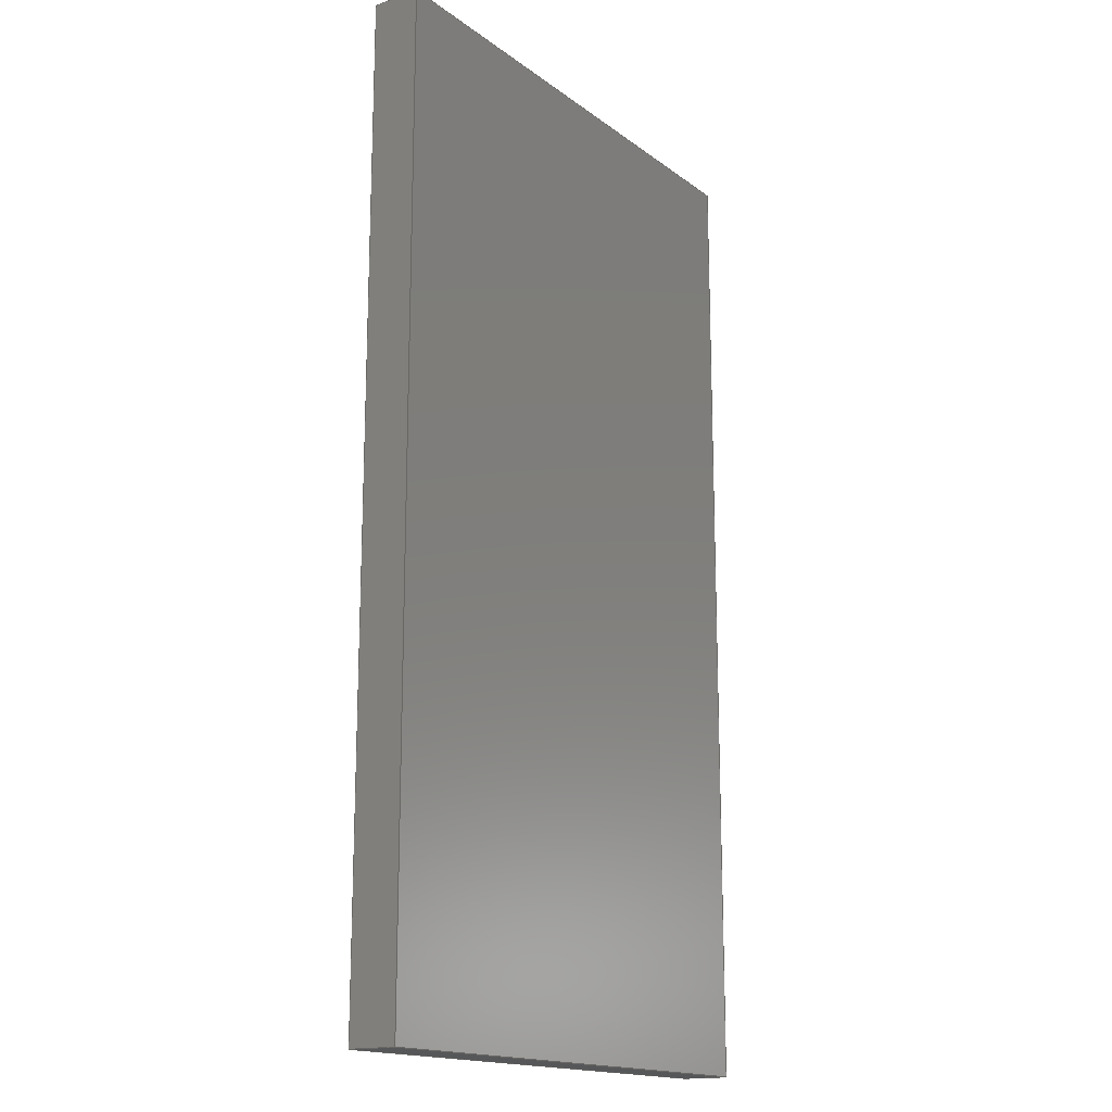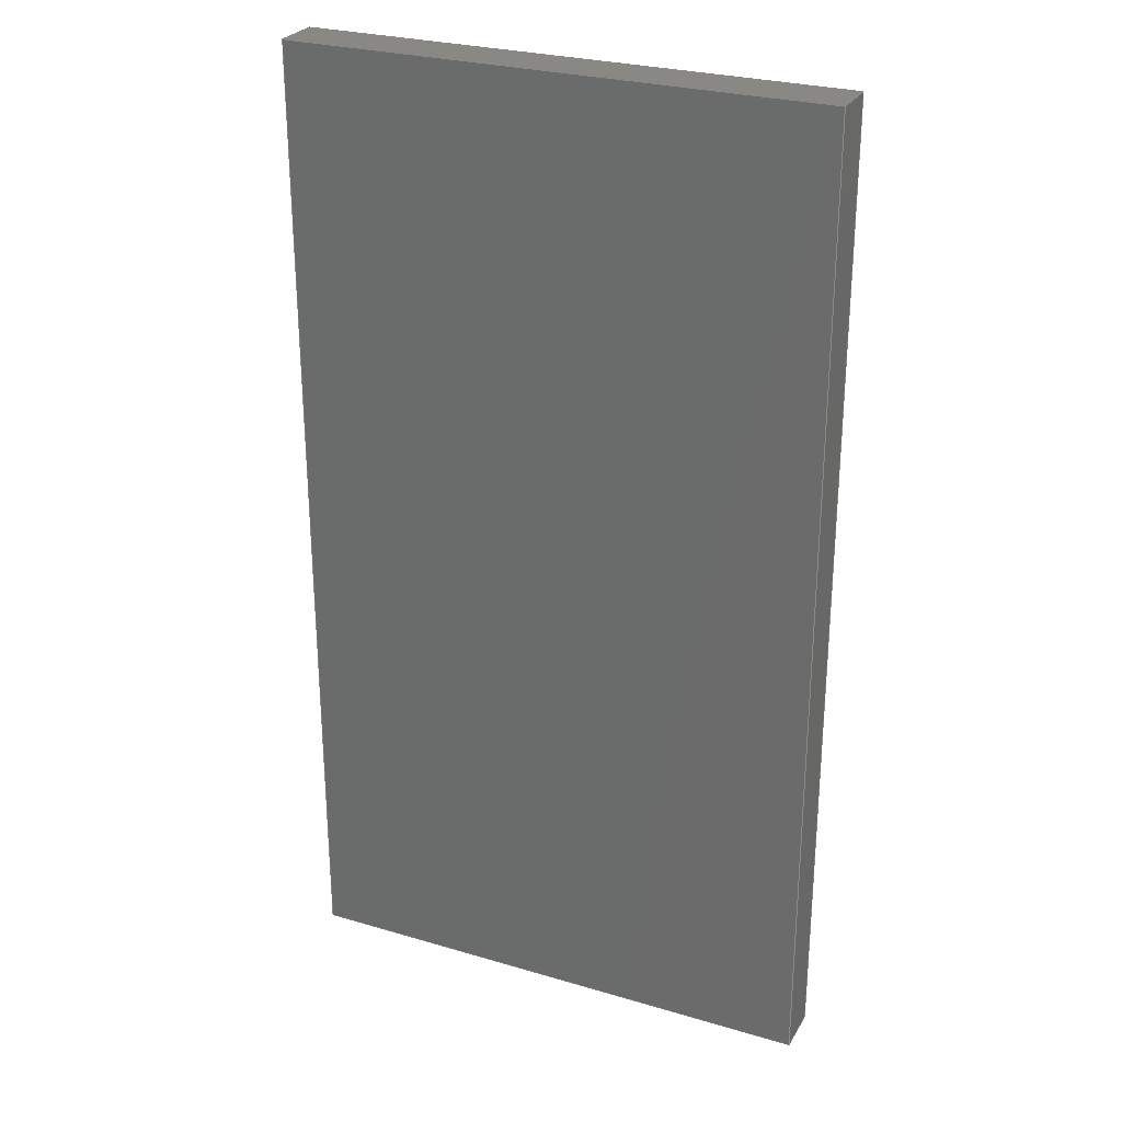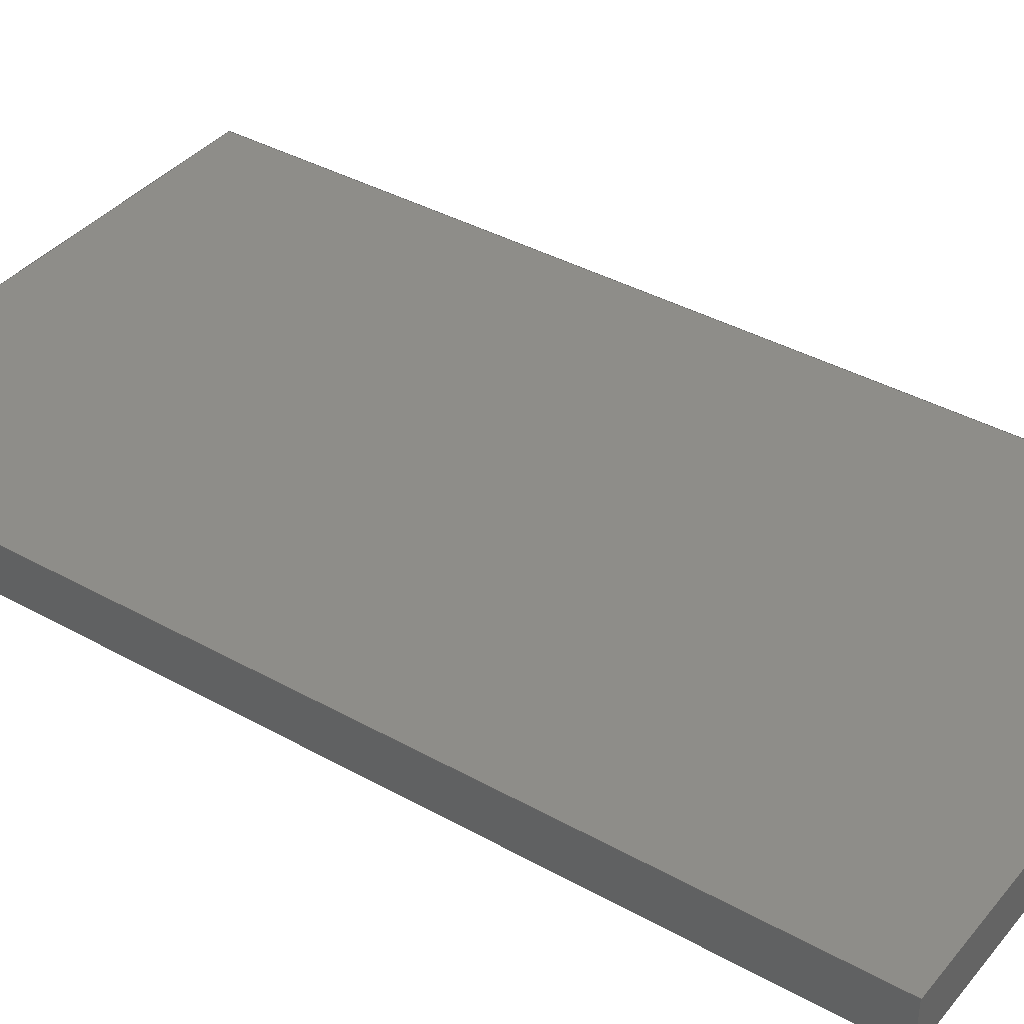
<metadata>
{"format":"step","ext":"step","renderer":"f3d","projection":"perspective","resolution":1024,"background":"white","views":[{"elev":-16.5,"azim":-55.4,"up":"+Z"},{"elev":27.3,"azim":24.5,"up":"+Z"},{"elev":38.6,"azim":-54.9,"up":"+Y"}]}
</metadata>
<code>
ISO-10303-21;
DATA;
#1 = DIRECTION ( 'NONE',  ( -0, -1, -0 ) ) ;
#2 = CC_DESIGN_PERSON_AND_ORGANIZATION_ASSIGNMENT ( #6, #82, ( #61 ) ) ;
#3 = ORIENTED_EDGE ( 'NONE', *, *, #76, .T. ) ;
#4 = CALENDAR_DATE ( 2022, 7, 10 ) ;
#5 = AXIS2_PLACEMENT_3D ( 'NONE', #129, #239, #141 ) ;
#6 = PERSON_AND_ORGANIZATION ( #118, #231 ) ;
#7 = VECTOR ( 'NONE', #1, 39.37 ) ;
#8 = PERSON_AND_ORGANIZATION ( #118, #231 ) ;
#9 = CALENDAR_DATE ( 2022, 7, 10 ) ;
#10 = MANIFOLD_SOLID_BREP ( 'Boss-Extrude2', #199 ) ;
#11 = VECTOR ( 'NONE', #172, 39.37 ) ;
#12 = EDGE_LOOP ( 'NONE', ( #101, #200, #237, #81 ) ) ;
#13 = DIRECTION ( 'NONE',  ( 1.652e-16, -0, -1 ) ) ;
#14 = PLANE ( 'NONE',  #138 ) ;
#15 = ORIENTED_EDGE ( 'NONE', *, *, #166, .F. ) ;
#16 = DIRECTION ( 'NONE',  ( 1.652e-16, -0, -1 ) ) ;
#17 = CARTESIAN_POINT ( 'NONE',  ( 0.4528, 0, 0.8268 ) ) ;
#18 = DIRECTION ( 'NONE',  ( -1.652e-16, 0, 1 ) ) ;
#19 = DIRECTION ( 'NONE',  ( -1, 0, 3.017e-16 ) ) ;
#20 = CC_DESIGN_PERSON_AND_ORGANIZATION_ASSIGNMENT ( #46, #155, ( #66 ) ) ;
#21 = VERTEX_POINT ( 'NONE', #50 ) ;
#22 = VERTEX_POINT ( 'NONE', #139 ) ;
#23 = APPROVAL_DATE_TIME ( #202, #156 ) ;
#24 = DIMENSIONAL_EXPONENTS ( 1, 0, 0, 0, 0, 0, 0 ) ;
#25 = ORIENTED_EDGE ( 'NONE', *, *, #94, .T. ) ;
#26 = PRODUCT_RELATED_PRODUCT_CATEGORY ( 'detail', '', ( #61 ) ) ;
#27 = PRODUCT_DEFINITION_SHAPE ( 'NONE', 'NONE',  #186 ) ;
#28 = DATE_AND_TIME ( #204, #52 ) ;
#29 = ADVANCED_FACE ( 'NONE', ( #71 ), #209, .F. ) ;
#30 = DATE_AND_TIME ( #9, #211 ) ;
#31 = DIRECTION ( 'NONE',  ( 3.017e-16, -0, 1 ) ) ;
#32 = EDGE_CURVE ( 'NONE', #22, #98, #173, .T. ) ;
#33 = CARTESIAN_POINT ( 'NONE',  ( -0.4528, 0.08268, 0.8268 ) ) ;
#34 = DIRECTION ( 'NONE',  ( 3.304e-16, 0, 1 ) ) ;
#35 = CARTESIAN_POINT ( 'NONE',  ( -0.4528, 0, -0.8268 ) ) ;
#36 = LINE ( 'NONE', #108, #227 ) ;
#37 = CARTESIAN_POINT ( 'NONE',  ( 0.4528, 0.08268, -0.8268 ) ) ;
#38 = VECTOR ( 'NONE', #198, 39.37 ) ;
#39 = APPROVAL_PERSON_ORGANIZATION ( #150, #156, #184 ) ;
#40 = EDGE_CURVE ( 'NONE', #220, #21, #146, .T. ) ;
#41 = ORIENTED_EDGE ( 'NONE', *, *, #86, .T. ) ;
#42 = LOCAL_TIME ( 4, 27, 36, #103 ) ;
#43 = ORIENTED_EDGE ( 'NONE', *, *, #121, .T. ) ;
#44 = DIRECTION ( 'NONE',  ( 1, 0, 0 ) ) ;
#45 = ADVANCED_FACE ( 'NONE', ( #55 ), #111, .T. ) ;
#46 = PERSON_AND_ORGANIZATION ( #118, #231 ) ;
#47 = SECURITY_CLASSIFICATION ( '', '', #187 ) ;
#48 = PERSON_AND_ORGANIZATION_ROLE ( 'creator' ) ;
#49 = CC_DESIGN_PERSON_AND_ORGANIZATION_ASSIGNMENT ( #201, #100, ( #186 ) ) ;
#50 = CARTESIAN_POINT ( 'NONE',  ( -0.4528, 0, 0.8268 ) ) ;
#51 = LENGTH_MEASURE_WITH_UNIT ( LENGTH_MEASURE( 0.0254 ), #91 );
#52 = LOCAL_TIME ( 4, 27, 36, #70 ) ;
#53 = CARTESIAN_POINT ( 'NONE',  ( 0.4528, 0.08268, -0.8268 ) ) ;
#54 = UNCERTAINTY_MEASURE_WITH_UNIT (LENGTH_MEASURE( 1e-05 ), #234, 'distance_accuracy_value', 'NONE');
#55 = FACE_OUTER_BOUND ( 'NONE', #158, .T. ) ;
#56 = DIRECTION ( 'NONE',  ( -3.304e-16, 0, -1 ) ) ;
#57 = DIRECTION ( 'NONE',  ( 0, -1, 0 ) ) ;
#58 = VERTEX_POINT ( 'NONE', #180 ) ;
#59 = ORIENTED_EDGE ( 'NONE', *, *, #94, .F. ) ;
#60 = CC_DESIGN_SECURITY_CLASSIFICATION ( #47, ( #66 ) ) ;
#61 = PRODUCT ( 'KXOB201K04F-TR', 'KXOB201K04F-TR', '', ( #185 ) ) ;
#62 = EDGE_CURVE ( 'NONE', #220, #165, #195, .T. ) ;
#63 = CARTESIAN_POINT ( 'NONE',  ( 0, 0, 0 ) ) ;
#64 = VERTEX_POINT ( 'NONE', #35 ) ;
#65 = AXIS2_PLACEMENT_3D ( 'NONE', #130, #57, #78 ) ;
#66 = PRODUCT_DEFINITION_FORMATION_WITH_SPECIFIED_SOURCE ( 'ANY', '', #61, .NOT_KNOWN. ) ;
#67 = ORIENTED_EDGE ( 'NONE', *, *, #62, .F. ) ;
#68 = DATE_TIME_ROLE ( 'classification_date' ) ;
#69 = VECTOR ( 'NONE', #161, 39.37 ) ;
#70 = COORDINATED_UNIVERSAL_TIME_OFFSET ( 8, 0, .BEHIND. ) ;
#71 = FACE_OUTER_BOUND ( 'NONE', #12, .T. ) ;
#72 = LINE ( 'NONE', #140, #11 ) ;
#73 = DIRECTION ( 'NONE',  ( -1, 0, -1.652e-16 ) ) ;
#74 = VECTOR ( 'NONE', #13, 39.37 ) ;
#75 = CARTESIAN_POINT ( 'NONE',  ( -0.4528, 0.08268, -0.8268 ) ) ;
#76 = EDGE_CURVE ( 'NONE', #21, #210, #177, .T. ) ;
#77 = CARTESIAN_POINT ( 'NONE',  ( 0, 0.08268, 0 ) ) ;
#78 = DIRECTION ( 'NONE',  ( 0, -0, -1 ) ) ;
#79 = CC_DESIGN_PERSON_AND_ORGANIZATION_ASSIGNMENT ( #205, #87, ( #47 ) ) ;
#80 = ORIENTED_EDGE ( 'NONE', *, *, #208, .T. ) ;
#81 = ORIENTED_EDGE ( 'NONE', *, *, #32, .T. ) ;
#82 = PERSON_AND_ORGANIZATION_ROLE ( 'design_owner' ) ;
#83 = ADVANCED_FACE ( 'NONE', ( #109 ), #240, .F. ) ;
#84 = APPLICATION_PROTOCOL_DEFINITION ( 'international standard', 'config_control_design', 1994, #123 ) ;
#85 = ORIENTED_EDGE ( 'NONE', *, *, #224, .F. ) ;
#86 = EDGE_CURVE ( 'NONE', #22, #58, #197, .T. ) ;
#87 = PERSON_AND_ORGANIZATION_ROLE ( 'classification_officer' ) ;
#88 = APPROVAL_ROLE ( '' ) ;
#89 = CARTESIAN_POINT ( 'NONE',  ( 0.4528, 0, -0.8268 ) ) ;
#90 = CARTESIAN_POINT ( 'NONE',  ( 0.4528, 0.08268, -0.8268 ) ) ;
#91 =( LENGTH_UNIT ( ) NAMED_UNIT ( * ) SI_UNIT ( $, .METRE. ) );
#92 = DIRECTION ( 'NONE',  ( 1, 0, -3.304e-16 ) ) ;
#93 = PLANE ( 'NONE',  #238 ) ;
#94 = EDGE_CURVE ( 'NONE', #165, #210, #96, .T. ) ;
#95 = DIRECTION ( 'NONE',  ( 1, -0, -3.017e-16 ) ) ;
#96 = LINE ( 'NONE', #162, #7 ) ;
#97 = AXIS2_PLACEMENT_3D ( 'NONE', #77, #145, #217 ) ;
#98 = VERTEX_POINT ( 'NONE', #235 ) ;
#99 = ORIENTED_EDGE ( 'NONE', *, *, #76, .F. ) ;
#100 = PERSON_AND_ORGANIZATION_ROLE ( 'creator' ) ;
#101 = ORIENTED_EDGE ( 'NONE', *, *, #224, .T. ) ;
#102 = DATE_AND_TIME ( #170, #42 ) ;
#103 = COORDINATED_UNIVERSAL_TIME_OFFSET ( 8, 0, .BEHIND. ) ;
#104 = ADVANCED_FACE ( 'NONE', ( #178 ), #93, .F. ) ;
#105 = CC_DESIGN_APPROVAL ( #112, ( #66 ) ) ;
#106 = LINE ( 'NONE', #122, #218 ) ;
#107 = APPROVAL ( #228, 'UNSPECIFIED' ) ;
#108 = CARTESIAN_POINT ( 'NONE',  ( 0.4528, 0.08268, -0.8268 ) ) ;
#109 = FACE_OUTER_BOUND ( 'NONE', #149, .T. ) ;
#110 = CARTESIAN_POINT ( 'NONE',  ( 0.4528, 0, 0.8268 ) ) ;
#111 = PLANE ( 'NONE',  #65 ) ;
#112 = APPROVAL ( #136, 'UNSPECIFIED' ) ;
#113 = CC_DESIGN_APPROVAL ( #107, ( #47 ) ) ;
#114 = ORIENTED_EDGE ( 'NONE', *, *, #40, .T. ) ;
#115 = EDGE_LOOP ( 'NONE', ( #131, #132, #167, #25 ) ) ;
#116 = APPLICATION_PROTOCOL_DEFINITION ( 'international standard', 'config_control_design', 1994, #135 ) ;
#117 = DATE_AND_TIME ( #4, #164 ) ;
#118 = PERSON ( 'UNSPECIFIED', 'UNSPECIFIED', 'UNSPECIFIED', ('UNSPECIFIED'), ('UNSPECIFIED'), ('UNSPECIFIED') ) ;
#119 = SHAPE_DEFINITION_REPRESENTATION ( #27, #181 ) ;
#120 = PERSON_AND_ORGANIZATION ( #118, #231 ) ;
#121 = EDGE_CURVE ( 'NONE', #165, #22, #36, .T. ) ;
#122 = CARTESIAN_POINT ( 'NONE',  ( 0.4528, 0, -0.8268 ) ) ;
#123 = APPLICATION_CONTEXT ( 'configuration controlled 3d designs of mechanical parts and assemblies' ) ;
#124 = CC_DESIGN_APPROVAL ( #156, ( #186 ) ) ;
#125 = DIRECTION ( 'NONE',  ( 1, 0, -3.017e-16 ) ) ;
#126 = ADVANCED_FACE ( 'NONE', ( #144 ), #14, .F. ) ;
#127 = CARTESIAN_POINT ( 'NONE',  ( -0.4528, 0.08268, -0.8268 ) ) ;
#128 = DIRECTION ( 'NONE',  ( -0, -1, -0 ) ) ;
#129 = CARTESIAN_POINT ( 'NONE',  ( 0.4528, 0.08268, 0.8268 ) ) ;
#130 = CARTESIAN_POINT ( 'NONE',  ( 0, 0, 0 ) ) ;
#131 = ORIENTED_EDGE ( 'NONE', *, *, #236, .T. ) ;
#132 = ORIENTED_EDGE ( 'NONE', *, *, #32, .F. ) ;
#133 = CALENDAR_DATE ( 2022, 7, 10 ) ;
#134 = COORDINATED_UNIVERSAL_TIME_OFFSET ( 8, 0, .BEHIND. ) ;
#135 = APPLICATION_CONTEXT ( 'configuration controlled 3d designs of mechanical parts and assemblies' ) ;
#136 = APPROVAL_STATUS ( 'not_yet_approved' ) ;
#137 = AXIS2_PLACEMENT_3D ( 'NONE', #192, #31, #125 ) ;
#138 = AXIS2_PLACEMENT_3D ( 'NONE', #196, #92, #56 ) ;
#139 = CARTESIAN_POINT ( 'NONE',  ( 0.4528, 0.08268, -0.8268 ) ) ;
#140 = CARTESIAN_POINT ( 'NONE',  ( -0.4528, 0, -0.8268 ) ) ;
#141 = DIRECTION ( 'NONE',  ( -1, 0, 3.017e-16 ) ) ;
#142 = AXIS2_PLACEMENT_3D ( 'NONE', #63, #223, #44 ) ;
#143 = CARTESIAN_POINT ( 'NONE',  ( -0.4528, 0.08268, 0.8268 ) ) ;
#144 = FACE_OUTER_BOUND ( 'NONE', #153, .T. ) ;
#145 = DIRECTION ( 'NONE',  ( 0, -1, 0 ) ) ;
#146 = LINE ( 'NONE', #143, #163 ) ;
#147 = EDGE_LOOP ( 'NONE', ( #3, #59, #67, #114 ) ) ;
#148 = CC_DESIGN_DATE_AND_TIME_ASSIGNMENT ( #28, #68, ( #47 ) ) ;
#149 = EDGE_LOOP ( 'NONE', ( #189, #183, #43, #41 ) ) ;
#150 = PERSON_AND_ORGANIZATION ( #118, #231 ) ;
#151 = APPROVAL_STATUS ( 'not_yet_approved' ) ;
#152 = ADVANCED_FACE ( 'NONE', ( #157 ), #194, .F. ) ;
#153 = EDGE_LOOP ( 'NONE', ( #226, #232, #15, #80 ) ) ;
#154 = PERSON_AND_ORGANIZATION ( #118, #231 ) ;
#155 = PERSON_AND_ORGANIZATION_ROLE ( 'design_supplier' ) ;
#156 = APPROVAL ( #151, 'UNSPECIFIED' ) ;
#157 = FACE_OUTER_BOUND ( 'NONE', #147, .T. ) ;
#158 = EDGE_LOOP ( 'NONE', ( #182, #85, #219, #99 ) ) ;
#159 = LINE ( 'NONE', #75, #169 ) ;
#160 = LOCAL_TIME ( 4, 27, 36, #134 ) ;
#161 = DIRECTION ( 'NONE',  ( 1, -0, -3.017e-16 ) ) ;
#162 = CARTESIAN_POINT ( 'NONE',  ( 0.4528, 0.08268, 0.8268 ) ) ;
#163 = VECTOR ( 'NONE', #128, 39.37 ) ;
#164 = LOCAL_TIME ( 4, 27, 36, #168 ) ;
#165 = VERTEX_POINT ( 'NONE', #212 ) ;
#166 = EDGE_CURVE ( 'NONE', #58, #220, #176, .T. ) ;
#167 = ORIENTED_EDGE ( 'NONE', *, *, #121, .F. ) ;
#168 = COORDINATED_UNIVERSAL_TIME_OFFSET ( 8, 0, .BEHIND. ) ;
#169 = VECTOR ( 'NONE', #215, 39.37 ) ;
#170 = CALENDAR_DATE ( 2022, 7, 10 ) ;
#171 = APPROVAL_DATE_TIME ( #30, #107 ) ;
#172 = DIRECTION ( 'NONE',  ( 3.304e-16, 0, 1 ) ) ;
#173 = LINE ( 'NONE', #90, #38 ) ;
#174 = LINE ( 'NONE', #89, #74 ) ;
#175 = DIRECTION ( 'NONE',  ( -1, 0, 3.017e-16 ) ) ;
#176 = LINE ( 'NONE', #127, #206 ) ;
#177 = LINE ( 'NONE', #17, #191 ) ;
#178 = FACE_OUTER_BOUND ( 'NONE', #115, .T. ) ;
#179 =( GEOMETRIC_REPRESENTATION_CONTEXT ( 3 ) GLOBAL_UNCERTAINTY_ASSIGNED_CONTEXT ( ( #54 ) ) GLOBAL_UNIT_ASSIGNED_CONTEXT ( ( #234, #190, #233 ) ) REPRESENTATION_CONTEXT ( 'NONE', 'WORKASPACE' ) );
#180 = CARTESIAN_POINT ( 'NONE',  ( -0.4528, 0.08268, -0.8268 ) ) ;
#181 = ADVANCED_BREP_SHAPE_REPRESENTATION ( 'KXOB201K04F-TR', ( #10, #142 ), #179 ) ;
#182 = ORIENTED_EDGE ( 'NONE', *, *, #222, .F. ) ;
#183 = ORIENTED_EDGE ( 'NONE', *, *, #62, .T. ) ;
#184 = APPROVAL_ROLE ( '' ) ;
#185 = MECHANICAL_CONTEXT ( 'NONE', #123, 'mechanical' ) ;
#186 = PRODUCT_DEFINITION ( 'UNKNOWN', '', #66, #216 ) ;
#187 = SECURITY_CLASSIFICATION_LEVEL ( 'unclassified' ) ;
#188 = APPROVAL_ROLE ( '' ) ;
#189 = ORIENTED_EDGE ( 'NONE', *, *, #166, .T. ) ;
#190 =( NAMED_UNIT ( * ) PLANE_ANGLE_UNIT ( ) SI_UNIT ( $, .RADIAN. ) );
#191 = VECTOR ( 'NONE', #95, 39.37 ) ;
#192 = CARTESIAN_POINT ( 'NONE',  ( 0.4528, 0.08268, -0.8268 ) ) ;
#193 = DATE_TIME_ROLE ( 'creation_date' ) ;
#194 = PLANE ( 'NONE',  #5 ) ;
#195 = LINE ( 'NONE', #214, #69 ) ;
#196 = CARTESIAN_POINT ( 'NONE',  ( -0.4528, 0.08268, -0.8268 ) ) ;
#197 = LINE ( 'NONE', #37, #225 ) ;
#198 = DIRECTION ( 'NONE',  ( -0, -1, -0 ) ) ;
#199 = CLOSED_SHELL ( 'NONE', ( #126, #152, #104, #29, #83, #45 ) ) ;
#200 = ORIENTED_EDGE ( 'NONE', *, *, #208, .F. ) ;
#201 = PERSON_AND_ORGANIZATION ( #118, #231 ) ;
#202 = DATE_AND_TIME ( #133, #160 ) ;
#203 = APPROVAL_PERSON_ORGANIZATION ( #120, #112, #88 ) ;
#204 = CALENDAR_DATE ( 2022, 7, 10 ) ;
#205 = PERSON_AND_ORGANIZATION ( #118, #231 ) ;
#206 = VECTOR ( 'NONE', #34, 39.37 ) ;
#207 = APPROVAL_DATE_TIME ( #102, #112 ) ;
#208 = EDGE_CURVE ( 'NONE', #58, #64, #159, .T. ) ;
#209 = PLANE ( 'NONE',  #137 ) ;
#210 = VERTEX_POINT ( 'NONE', #110 ) ;
#211 = LOCAL_TIME ( 4, 27, 36, #229 ) ;
#212 = CARTESIAN_POINT ( 'NONE',  ( 0.4528, 0.08268, 0.8268 ) ) ;
#213 = CC_DESIGN_PERSON_AND_ORGANIZATION_ASSIGNMENT ( #8, #48, ( #66 ) ) ;
#214 = CARTESIAN_POINT ( 'NONE',  ( 0.4528, 0.08268, 0.8268 ) ) ;
#215 = DIRECTION ( 'NONE',  ( -0, -1, -0 ) ) ;
#216 = DESIGN_CONTEXT ( 'detailed design', #135, 'design' ) ;
#217 = DIRECTION ( 'NONE',  ( 0, -0, -1 ) ) ;
#218 = VECTOR ( 'NONE', #175, 39.37 ) ;
#219 = ORIENTED_EDGE ( 'NONE', *, *, #236, .F. ) ;
#220 = VERTEX_POINT ( 'NONE', #33 ) ;
#221 = APPROVAL_PERSON_ORGANIZATION ( #154, #107, #188 ) ;
#222 = EDGE_CURVE ( 'NONE', #64, #21, #72, .T. ) ;
#223 = DIRECTION ( 'NONE',  ( 0, 0, 1 ) ) ;
#224 = EDGE_CURVE ( 'NONE', #98, #64, #106, .T. ) ;
#225 = VECTOR ( 'NONE', #19, 39.37 ) ;
#226 = ORIENTED_EDGE ( 'NONE', *, *, #222, .T. ) ;
#227 = VECTOR ( 'NONE', #16, 39.37 ) ;
#228 = APPROVAL_STATUS ( 'not_yet_approved' ) ;
#229 = COORDINATED_UNIVERSAL_TIME_OFFSET ( 8, 0, .BEHIND. ) ;
#230 = CC_DESIGN_DATE_AND_TIME_ASSIGNMENT ( #117, #193, ( #186 ) ) ;
#231 = ORGANIZATION ( 'UNSPECIFIED', 'UNSPECIFIED', '' ) ;
#232 = ORIENTED_EDGE ( 'NONE', *, *, #40, .F. ) ;
#233 =( NAMED_UNIT ( * ) SI_UNIT ( $, .STERADIAN. ) SOLID_ANGLE_UNIT ( ) );
#234 =( CONVERSION_BASED_UNIT ( 'INCH', #51 ) LENGTH_UNIT ( ) NAMED_UNIT ( #24 ) );
#235 = CARTESIAN_POINT ( 'NONE',  ( 0.4528, 0, -0.8268 ) ) ;
#236 = EDGE_CURVE ( 'NONE', #210, #98, #174, .T. ) ;
#237 = ORIENTED_EDGE ( 'NONE', *, *, #86, .F. ) ;
#238 = AXIS2_PLACEMENT_3D ( 'NONE', #53, #73, #18 ) ;
#239 = DIRECTION ( 'NONE',  ( -3.017e-16, 0, -1 ) ) ;
#240 = PLANE ( 'NONE',  #97 ) ;
ENDSEC;
END-ISO-10303-21;

</code>
